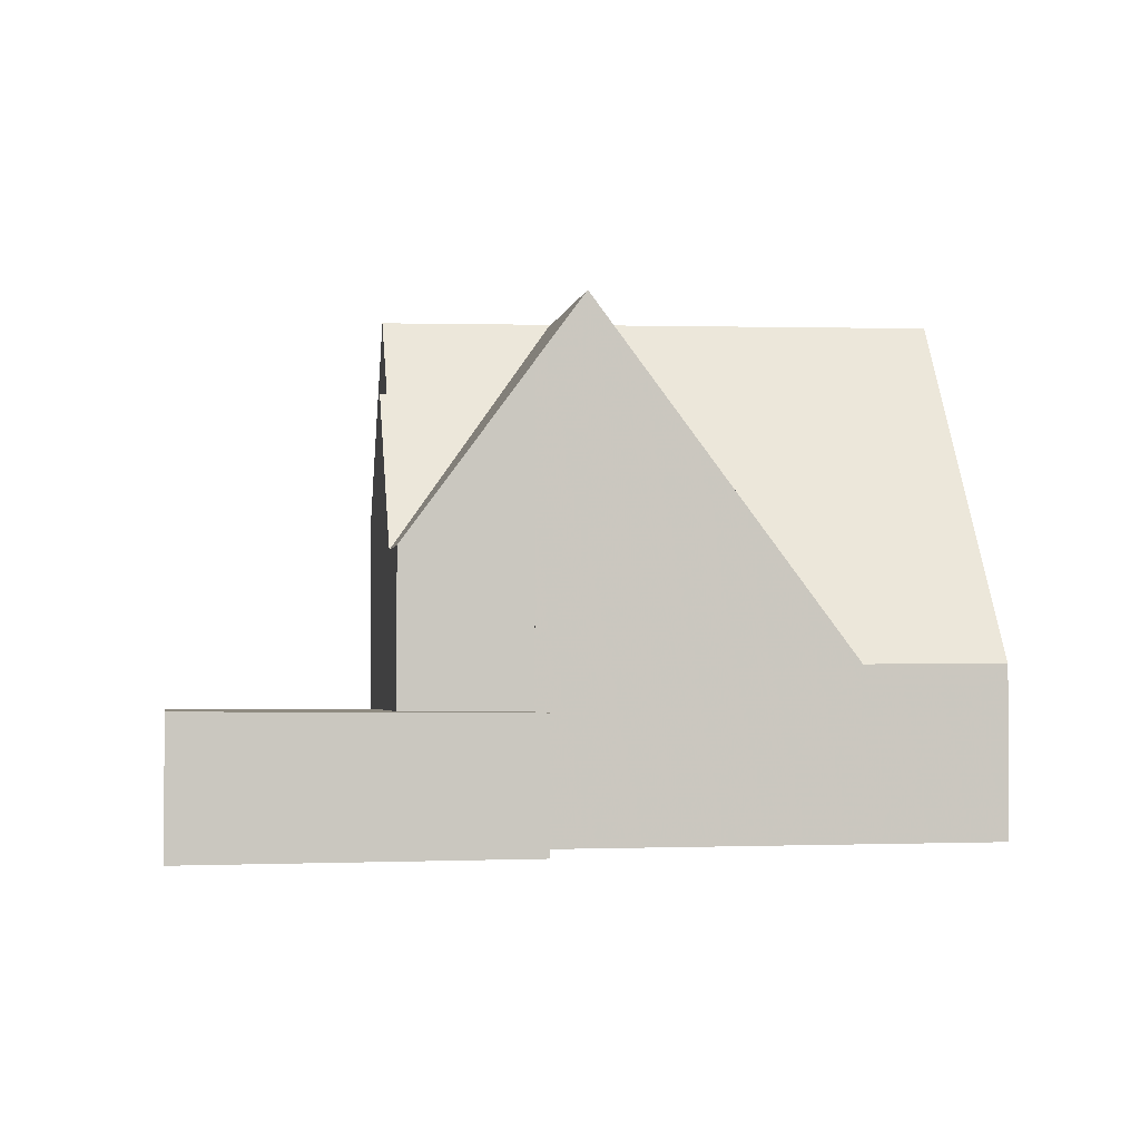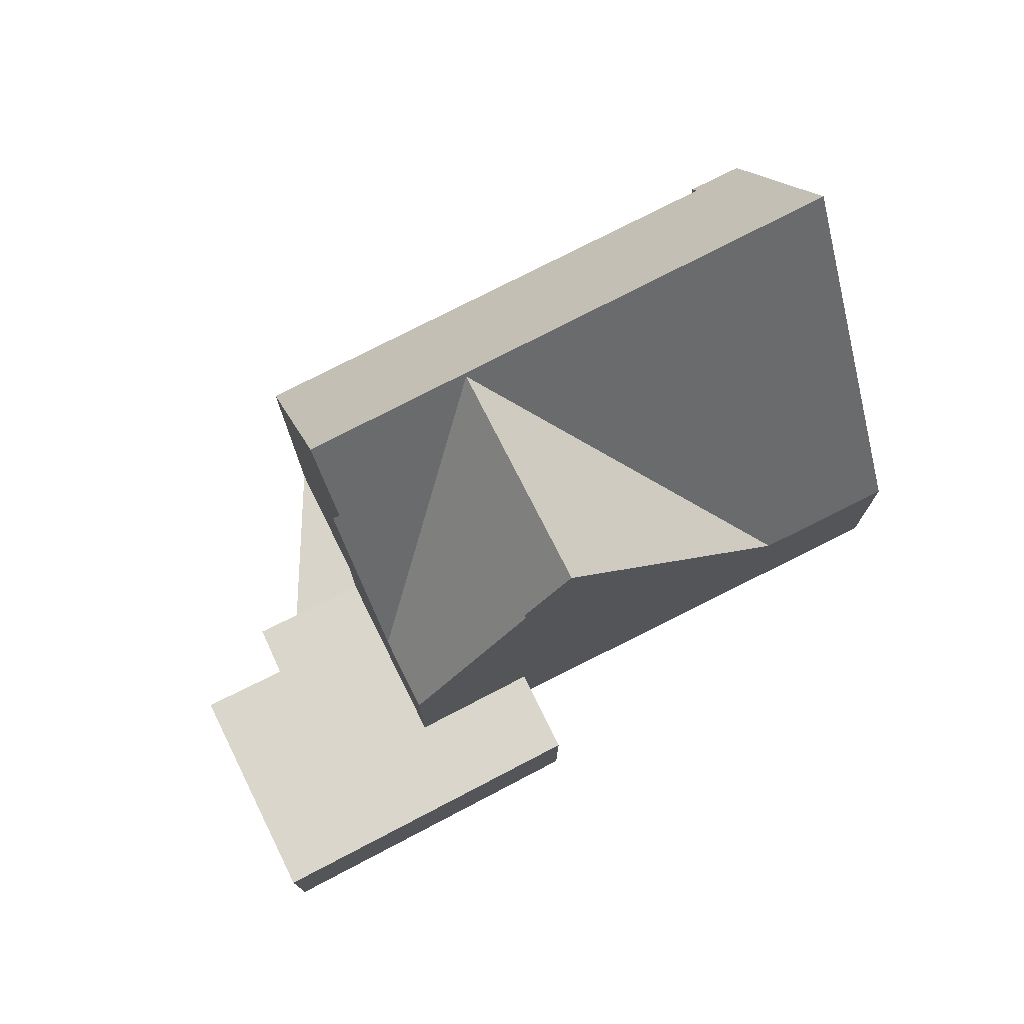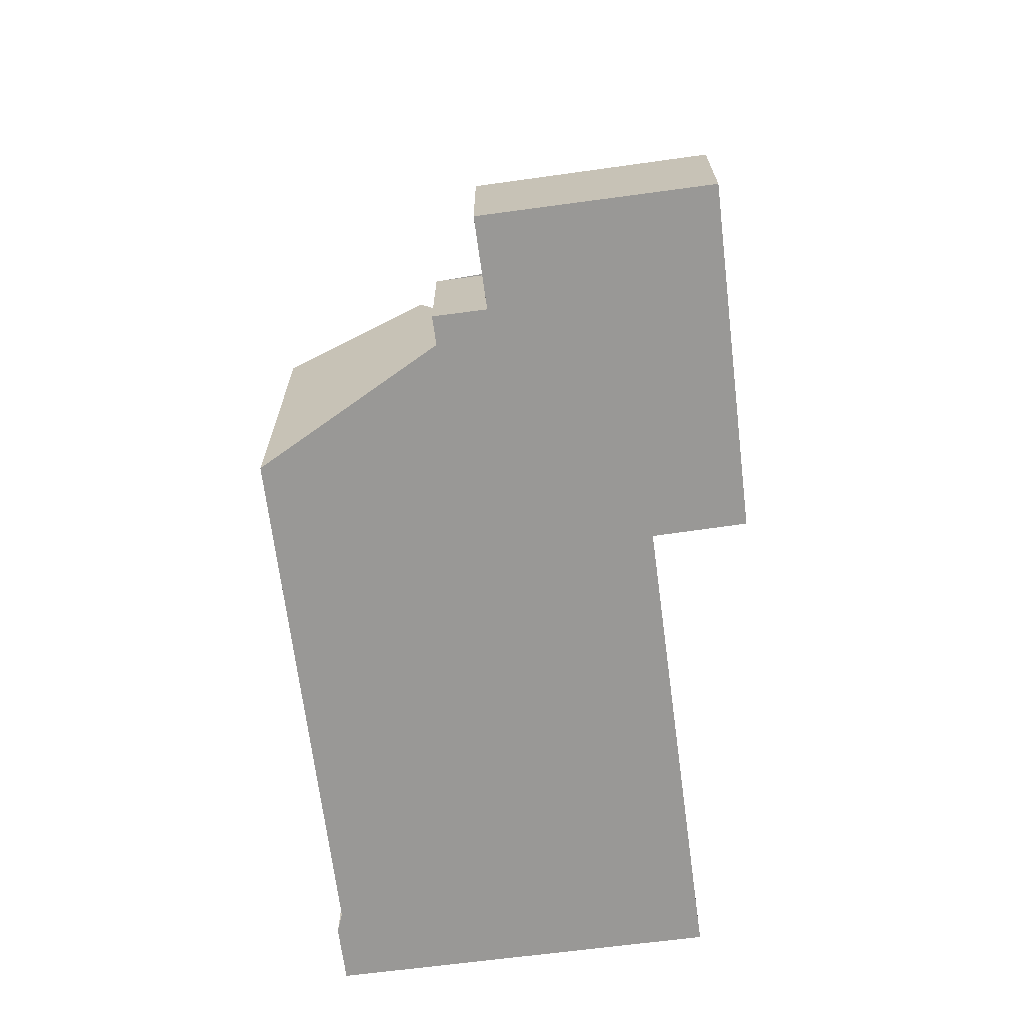
<metadata>
{"format":"obj","ext":"obj","renderer":"f3d","projection":"perspective","resolution":1024,"background":"white","views":[{"elev":-1.8,"azim":-28.3,"up":"+Z"},{"elev":75.1,"azim":-45.0,"up":"+Z"},{"elev":-68.6,"azim":-100.7,"up":"+Z"}]}
</metadata>
<code>
v -869.1 -1070 7.76
v -860.4 -1077 3.014
v -873 -1070 2.256
v -871.5 -1070 2.242
v -871.2 -1070 2.225
v -868.6 -1076 2.274
v -874.3 -1074 2.329
v -868.1 -1067 5.657
v -859.3 -1070 5.846
v -859.2 -1070 5.658
v -858.3 -1070 5.688
v -868.1 -1074 8.001
v -859 -1073 9.3
v -868.8 -1069 9.138
v -862.8 -1076 3.014
v -866 -1070 9.185
v -865.9 -1070 9.124
v -865.9 -1070 9.186
v -869.8 -1072 4.928
v -869.2 -1070 7.761
v -873.9 -1073 2.306
v -868.2 -1074 2.253
v -868.8 -1069 9.138
v -859 -1073 9.3
v -862.8 -1076 3.014
v -869.2 -1070 7.761
v -868.1 -1074 2.941
v -872.6 -1074 2.313
v -872.3 -1073 2.291
v -870.8 -1075 2.295
v -870.4 -1074 2.273
v -869.2 -1070 2.206
v -868.1 -1074 2.245
v -866 -1070 9.185
v -862.8 -1069 5.77
v -865.9 -1070 9.124
v -867.2 -1074 9.199
v -865.9 -1070 9.186
v -865.9 -1070 9.122
v -869.8 -1072 4.928
v -869.2 -1070 4.896
v -867.2 -1074 9.199
v -865.9 -1070 9.124
v -871.1 -1070 2.224
v -867.6 -1067 5.667
v -868.1 -1074 8.002
v -870.3 -1073 2.889
v -870.3 -1073 2.266
v -869.8 -1072 4.928
v -869.2 -1070 2.206
v -870.3 -1073 4.95
v -858.3 -1070 5.854
v -859.3 -1070 5.845
v -859.4 -1070 5.844
v -862.8 -1069 5.812
v -867.5 -1067 5.768
v -868.1 -1067 5.763
v -870.3 -1073 2.266
v -860.3 -1076 3.127
v -862.8 -1076 3.068
v -870.3 -1073 4.95
v -870.3 -1073 4.95
v -862.8 -1076 3.068
v -865 -1075 6.091
v -870.3 -1073 2.889
v -872.1 -1073 2.284
v -873.8 -1072 2.3
v -868.1 -1074 8.002
v -870.3 -1073 2.266
v -868.1 -1074 2.245
v -871.3 -1075 2.3
v -871 -1074 2.279
v -870.8 -1073 2.272
v -869.8 -1070 2.212
v -865.1 -1072 7.527
v -859.4 -1074 7.472
v -867.4 -1071 7.549
v -869.3 -1070 7.567
v -869.3 -1070 7.567
v -869.3 -1070 4.898
v -866.3 -1071 9.143
v -865.1 -1072 7.527
v -871.3 -1070 2.227
v -871.1 -1070 2.226
v -867.4 -1071 7.549
v -869.8 -1070 2.214
v -869.3 -1070 2.209
v -869.3 -1070 2.209
v -866.3 -1071 9.143
v -869.5 -1071 4.911
v -869.5 -1071 6.402
v -868.4 -1071 6.428
v -869.5 -1071 2.223
v -866.5 -1072 9.156
v -859.6 -1074 6.64
v -864.6 -1073 6.52
v -868.4 -1071 6.428
v -869.5 -1071 6.402
v -864.6 -1073 6.52
v -866.5 -1072 9.156
v -871.4 -1071 2.241
v -873 -1070 2.257
v -869.5 -1071 2.223
v -870.1 -1071 2.229
v -872.3 -1073 2.286
v -871.6 -1070 2.243
v -872.8 -1074 2.314
v -872.4 -1073 2.292
v -871.5 -1070 2.242
v -868.6 -1069 9.142
v -868.9 -1070 7.564
v -868.6 -1069 9.142
v -869.3 -1072 5.474
v -869.9 -1073 5.521
v -869.3 -1072 5.474
v -869.1 -1071 6.411
v -869.9 -1073 2.262
v -870 -1074 2.27
v -870.3 -1075 2.291
v -869.9 -1073 2.262
v -869.9 -1073 2.898
v -869.9 -1073 5.521
v -867.8 -1067 5.662
v -867.8 -1067 5.766
v -868.5 -1074 2.249
v -868.6 -1074 2.257
v -869 -1075 2.277
v -867.5 -1071 7.551
v -867.6 -1071 7.355
v -868.5 -1074 2.249
v -868.5 -1074 2.931
v -868.5 -1074 7.435
v -867.2 -1070 9.164
v -866.8 -1069 7.287
v -867.2 -1070 9.164
v -868.5 -1074 7.435
v -867.8 -1072 7.371
v -867.6 -1071 7.355
v -866.5 -1068 5.691
v -866.5 -1068 5.778
v -870 -1073 5.376
v -869 -1070 7.564
v -868.6 -1069 9.141
v -868.6 -1069 9.141
v -869.4 -1072 5.348
v -869.2 -1071 6.409
v -870 -1073 2.263
v -869.4 -1072 5.348
v -870.5 -1075 2.292
v -870.1 -1074 2.271
v -870 -1073 2.896
v -870 -1073 2.263
v -870 -1073 5.376
v -867.9 -1067 5.765
v -867.9 -1067 5.661
v -873.7 -1072 2.3
v -873 -1070 2.257
v -874.2 -1074 2.328
v -873.8 -1073 2.306
v -873 -1070 2.255
v -868.8 -1072 5.982
v -867.9 -1072 7.379
v -864.4 -1073 6.089
v -866.6 -1072 9.162
v -869.3 -1071 5.971
v -869.6 -1071 5.964
v -869.6 -1071 2.228
v -873.1 -1070 2.262
v -873.1 -1070 2.262
v -869.6 -1071 4.916
v -869.6 -1071 5.964
v -869.6 -1071 2.228
v -866.6 -1072 9.162
v -859.7 -1075 6.202
v -869.2 -1072 5.973
v -864.4 -1073 6.089
v -871.5 -1071 2.247
v -871.6 -1071 2.248
v -870.2 -1071 2.234
v -868.8 -1072 5.982
v -868.1 -1073 7.401
v -869.5 -1072 5.487
v -869.6 -1072 5.354
v -869.9 -1072 2.242
v -869.9 -1072 4.929
v -866.9 -1073 9.177
v -869.9 -1072 4.801
v -869.9 -1072 4.929
v -863.7 -1074 4.741
v -866.9 -1073 9.177
v -869.9 -1072 2.242
v -873.3 -1071 2.275
v -873.3 -1071 2.275
v -860 -1075 4.706
v -863.7 -1074 4.741
v -871.9 -1071 2.261
v -871.7 -1071 2.26
v -870.4 -1072 2.248
v -869.5 -1074 2.265
v -869.8 -1075 2.286
v -868.4 -1071 7.559
v -868.6 -1071 6.423
v -869.4 -1074 2.257
v -869.4 -1074 2.91
v -869.4 -1074 6.229
v -868.1 -1070 9.15
v -867.4 -1068 6.058
v -868.1 -1070 9.15
v -869.4 -1074 2.257
v -869 -1072 6.194
v -868.7 -1072 6.173
v -869.4 -1074 6.229
v -868.7 -1072 6.169
v -867.3 -1067 5.673
v -867.3 -1067 5.77
v -868.7 -1072 6.169
v -868.2 -1072 6.898
v -868.5 -1073 6.912
v -868 -1071 6.888
v -868.1 -1072 6.893
v -868.9 -1074 6.932
v -868 -1071 6.888
v -869.4 -1075 2.281
v -869 -1074 2.26
v -867.9 -1071 7.554
v -868.9 -1074 2.922
v -868.9 -1074 2.252
v -868.9 -1074 6.932
v -867.5 -1070 9.159
v -867.5 -1070 9.159
v -867 -1068 6.836
v -868.9 -1074 2.252
v -866.8 -1068 5.775
v -866.8 -1068 5.684
v -868.6 -1075 2.274
v -868.3 -1074 2.254
v -868.1 -1074 2.939
v -868.1 -1074 2.245
v -868.1 -1074 7.928
v -866.8 -1070 9.171
v -866.8 -1070 9.171
v -866.5 -1069 7.844
v -868.1 -1074 2.245
v -867.1 -1071 7.873
v -866.1 -1068 5.782
v -866.1 -1068 5.7
v -867.5 -1072 7.894
v -867.8 -1073 7.908
v -867.2 -1071 7.877
v -867.4 -1072 7.889
v -867.1 -1071 7.873
v -868.1 -1074 7.928
v -871 -1073 2.273
v -871.1 -1073 2.28
v -869.9 -1070 2.213
v -870 -1070 2.215
v -870.2 -1071 2.23
v -870.3 -1071 2.235
v -871.4 -1075 2.301
v -870.6 -1072 2.249
v -869.8 -1075 2.285
v -870.3 -1075 2.29
v -868.6 -1075 2.273
v -868.6 -1075 2.273
v -871.3 -1075 2.299
v -871.4 -1075 2.3
v -870.4 -1075 2.291
v -870.7 -1075 2.294
v -874.2 -1074 2.327
v -874.3 -1074 2.328
v -872.8 -1074 2.314
v -872.6 -1074 2.312
v -869.3 -1075 2.28
v -869 -1075 2.277
v -859.1 -1073 9.299
v -859.5 -1074 7.473
v -859.1 -1073 9.299
v -859.7 -1074 6.2
v -859.7 -1074 6.639
v -858.3 -1070 5.853
v -858.3 -1070 5.687
v -860.4 -1077 3.014
v -860.4 -1076 3.125
v -860.1 -1075 4.706
v -868.8 -1069 9.138
v -869.1 -1070 7.76
v -869.1 -1070 0
v -868.8 -1069 0
v -860.4 -1077 3.014
v -860.4 -1077 3.014
v -860.4 -1077 0
v -860.4 -1077 0
v -873 -1070 2.255
v -873 -1070 2.256
v -873 -1070 4.441e-16
v -873 -1070 0
v -871.3 -1070 2.227
v -871.5 -1070 2.242
v -871.5 -1070 0
v -871.3 -1070 0
v -871.1 -1070 2.224
v -871.2 -1070 2.225
v -871.2 -1070 0
v -871.1 -1070 -4.441e-16
v -868.6 -1075 2.274
v -868.6 -1076 2.274
v -868.6 -1076 0
v -868.6 -1075 0
v -874.3 -1074 2.328
v -874.3 -1074 2.329
v -874.3 -1074 0
v -874.3 -1074 0
v -867.9 -1067 5.661
v -868.1 -1067 5.657
v -868.1 -1067 8.882e-16
v -867.9 -1067 -8.882e-16
v -859.3 -1070 5.845
v -859.3 -1070 5.846
v -859.3 -1070 -8.882e-16
v -859.3 -1070 0
v -858.3 -1070 5.687
v -859.2 -1070 5.658
v -859.2 -1070 -8.882e-16
v -858.3 -1070 0
v -858.3 -1070 5.854
v -858.3 -1070 5.688
v -858.3 -1070 0
v -858.3 -1070 0
v -868.1 -1074 8.002
v -868.1 -1074 8.001
v -868.1 -1074 0
v -868.1 -1074 -1.776e-15
v -859.4 -1074 7.472
v -859 -1073 9.3
v -859 -1073 0
v -859.4 -1074 8.882e-16
v -869.1 -1070 7.76
v -869.2 -1070 7.761
v -869.2 -1070 0
v -869.1 -1070 0
v -873.8 -1072 2.3
v -873.9 -1073 2.306
v -873.9 -1073 0
v -873.8 -1072 0
v -868.6 -1075 2.273
v -868.2 -1074 2.253
v -868.2 -1074 0
v -868.6 -1075 0
v -868.1 -1067 5.763
v -868.8 -1069 9.138
v -868.8 -1069 0
v -868.1 -1067 8.882e-16
v -865 -1075 6.091
v -862.8 -1076 3.014
v -862.8 -1076 -4.441e-16
v -865 -1075 0
v -872.8 -1074 2.314
v -872.6 -1074 2.313
v -872.6 -1074 0
v -872.8 -1074 -4.441e-16
v -871.3 -1075 2.3
v -870.8 -1075 2.295
v -870.8 -1075 4.441e-16
v -871.3 -1075 0
v -859.4 -1070 5.844
v -862.8 -1069 5.77
v -862.8 -1069 0
v -859.4 -1070 0
v -868.1 -1074 8.001
v -867.2 -1074 9.199
v -867.2 -1074 1.776e-15
v -868.1 -1074 0
v -869.9 -1070 2.213
v -871.1 -1070 2.224
v -871.1 -1070 -4.441e-16
v -869.9 -1070 0
v -867.3 -1067 5.673
v -867.6 -1067 5.667
v -867.6 -1067 8.882e-16
v -867.3 -1067 0
v -859 -1073 9.3
v -858.3 -1070 5.854
v -858.3 -1070 0
v -859 -1073 0
v -859.2 -1070 5.658
v -859.3 -1070 5.845
v -859.3 -1070 0
v -859.2 -1070 -8.882e-16
v -859.3 -1070 5.846
v -859.4 -1070 5.844
v -859.4 -1070 0
v -859.3 -1070 -8.882e-16
v -868.1 -1067 5.657
v -868.1 -1067 5.763
v -868.1 -1067 8.882e-16
v -868.1 -1067 8.882e-16
v -860.4 -1077 3.014
v -860.3 -1076 3.127
v -860.3 -1076 0
v -860.4 -1077 0
v -867.2 -1074 9.199
v -865 -1075 6.091
v -865 -1075 0
v -867.2 -1074 1.776e-15
v -873.3 -1071 2.275
v -873.8 -1072 2.3
v -873.8 -1072 0
v -873.3 -1071 -4.441e-16
v -868.2 -1074 2.253
v -868.1 -1074 2.245
v -868.1 -1074 4.441e-16
v -868.2 -1074 0
v -871.4 -1075 2.301
v -871.3 -1075 2.3
v -871.3 -1075 0
v -871.4 -1075 0
v -869.2 -1070 2.206
v -869.8 -1070 2.212
v -869.8 -1070 0
v -869.2 -1070 0
v -859.6 -1074 6.64
v -859.4 -1074 7.472
v -859.4 -1074 8.882e-16
v -859.6 -1074 0
v -871.2 -1070 2.225
v -871.3 -1070 2.227
v -871.3 -1070 0
v -871.2 -1070 0
v -859.7 -1075 6.202
v -859.6 -1074 6.64
v -859.6 -1074 0
v -859.7 -1075 0
v -873 -1070 2.256
v -873 -1070 2.257
v -873 -1070 0
v -873 -1070 4.441e-16
v -874.2 -1074 2.328
v -872.8 -1074 2.314
v -872.8 -1074 -4.441e-16
v -874.2 -1074 0
v -871.5 -1070 2.242
v -871.5 -1070 2.242
v -871.5 -1070 0
v -871.5 -1070 0
v -870.5 -1075 2.292
v -870.3 -1075 2.291
v -870.3 -1075 0
v -870.5 -1075 0
v -867.6 -1067 5.667
v -867.8 -1067 5.662
v -867.8 -1067 0
v -867.6 -1067 8.882e-16
v -869.4 -1075 2.281
v -869 -1075 2.277
v -869 -1075 0
v -869.4 -1075 0
v -866.1 -1068 5.7
v -866.5 -1068 5.691
v -866.5 -1068 0
v -866.1 -1068 8.882e-16
v -870.8 -1075 2.295
v -870.5 -1075 2.292
v -870.5 -1075 0
v -870.8 -1075 4.441e-16
v -867.8 -1067 5.662
v -867.9 -1067 5.661
v -867.9 -1067 -8.882e-16
v -867.8 -1067 0
v -874.3 -1074 2.329
v -874.2 -1074 2.328
v -874.2 -1074 0
v -874.3 -1074 0
v -871.5 -1070 2.242
v -873 -1070 2.255
v -873 -1070 0
v -871.5 -1070 0
v -873 -1070 2.257
v -873.1 -1070 2.262
v -873.1 -1070 0
v -873 -1070 0
v -860 -1075 4.706
v -859.7 -1075 6.202
v -859.7 -1075 0
v -860 -1075 0
v -873.1 -1070 2.262
v -873.3 -1071 2.275
v -873.3 -1071 -4.441e-16
v -873.1 -1070 0
v -860.3 -1076 3.127
v -860 -1075 4.706
v -860 -1075 0
v -860.3 -1076 0
v -870.3 -1075 2.291
v -869.8 -1075 2.286
v -869.8 -1075 0
v -870.3 -1075 0
v -866.8 -1068 5.684
v -867.3 -1067 5.673
v -867.3 -1067 0
v -866.8 -1068 0
v -869.8 -1075 2.286
v -869.4 -1075 2.281
v -869.4 -1075 0
v -869.8 -1075 0
v -866.5 -1068 5.691
v -866.8 -1068 5.684
v -866.8 -1068 0
v -866.5 -1068 0
v -869 -1075 2.277
v -868.6 -1075 2.274
v -868.6 -1075 0
v -869 -1075 0
v -862.8 -1069 5.77
v -866.1 -1068 5.7
v -866.1 -1068 8.882e-16
v -862.8 -1069 0
v -869.8 -1070 2.212
v -869.9 -1070 2.213
v -869.9 -1070 0
v -869.8 -1070 0
v -872.6 -1074 2.313
v -871.4 -1075 2.301
v -871.4 -1075 0
v -872.6 -1074 0
v -868.6 -1076 2.274
v -868.6 -1075 2.273
v -868.6 -1075 0
v -868.6 -1076 0
v -873.9 -1073 2.306
v -874.3 -1074 2.328
v -874.3 -1074 0
v -873.9 -1073 0
v -858.3 -1070 5.688
v -858.3 -1070 5.687
v -858.3 -1070 0
v -858.3 -1070 0
v -862.8 -1076 3.014
v -860.4 -1077 3.014
v -860.4 -1077 0
v -862.8 -1076 -4.441e-16
v -873 -1070 0
v -871.5 -1070 0
v -871.2 -1070 0
v -869.1 -1070 0
v -868.1 -1067 0
v -859.3 -1070 0
v -859.2 -1070 0
v -858.3 -1070 0
v -860.4 -1077 0
v -868.1 -1074 0
v -868.6 -1076 0
v -874.3 -1074 0
f 267 150 118 262
f 276 76 95 279
f 142 111 116 146
f 17 16 18
f 281 11 52 280
f 152 120 121 151
f 271 108 29 272
f 265 72 31 268
f 80 41 26 79
f 100 81 82 99
f 215 56 45 214
f 151 121 122 153
f 38 34 39
f 109 4 83 84 101 106
f 155 123 124 154
f 104 86 87 103
f 55 35 54
f 280 52 24 275
f 207 56 215
f 154 124 112 144
f 283 59 2 282
f 63 25 64
f 88 32 41 80
f 187 40 185
f 105 66 29 108
f 249 85 251
f 73 69 31 72
f 147 117 118 150
f 272 29 254 266
f 257 101 84 256
f 254 29 66 253
f 277 13 76 276
f 143 110 111 142
f 171 40 170
f 81 43 82
f 83 5 44 84
f 86 74 50 87
f 184 172 170 40 187
f 248 181 162 247
f 256 84 44 255
f 90 80 79 91
f 93 88 80 90
f 250 137 138 85 249
f 279 95 174 278
f 165 146 116 175
f 164 100 99 176
f 178 106 101 177
f 179 104 103 167
f 258 177 101 257
f 168 157 106 178
f 269 159 108 271
f 160 109 106 157
f 156 105 108 159
f 201 111 110 206
f 188 49 148 183
f 213 180 175 116 202
f 262 118 199 261
f 202 116 111 201
f 204 121 120 203
f 205 122 121 204
f 123 45 56 124
f 208 112 124 56 207
f 199 118 117 209
f 264 236 22 263
f 128 77 129
f 238 33 27 237
f 237 27 46 239
f 242 39 34 241
f 243 70 22 236
f 218 210 211 217
f 220 92 219
f 240 16 17 244
f 246 35 55 245
f 245 55 39 242
f 142 78 20 1 14 143
f 166 98 146 165
f 183 148 113 182
f 268 31 150 267
f 146 98 78 142
f 151 47 48 152
f 153 51 47 151
f 154 57 8 155
f 144 23 57 154
f 150 31 69 147
f 169 102 157 168
f 270 21 159 269
f 157 102 3 160
f 159 21 67 156
f 217 211 216 92 220
f 165 145 19 166
f 193 156 67 192
f 170 90 91 171
f 172 93 90 170
f 247 162 137 250
f 284 194 59 283
f 175 115 145 165
f 195 63 64 42 190
f 197 66 105 196
f 191 69 73 198
f 253 66 197 260
f 196 105 156 193
f 180 115 175
f 221 212 210 218
f 182 114 141 183
f 187 65 58 184
f 252 136 181 248
f 183 141 61 188
f 185 62 65 187
f 192 169 168 193
f 278 174 194 284
f 190 164 176 195
f 196 178 177 197
f 198 179 167 191
f 260 197 177 258
f 193 168 178 196
f 273 224 126 274
f 225 128 129 222
f 227 130 131 226
f 226 131 132 228
f 231 134 135 230
f 232 125 126 224
f 210 182 113 161 211
f 229 133 128 225
f 202 97 213
f 234 139 140 233
f 233 140 134 231
f 212 114 182 210
f 211 161 216
f 217 162 181 218
f 219 138 137 220
f 218 181 136 221
f 261 199 224 273
f 222 97 202 201 225
f 226 204 203 227
f 228 205 204 226
f 230 208 207 231
f 224 199 209 232
f 225 201 206 229
f 233 215 214 234
f 231 207 215 233
f 220 137 162 217
f 274 126 236 264
f 237 131 130 238
f 239 132 131 237
f 241 135 134 242
f 236 126 125 243
f 244 77 128 133 240
f 245 140 139 246
f 242 134 140 245
f 247 173 186 248
f 249 89 94 250
f 251 36 89 249
f 248 186 37 12 68 252
f 250 94 173 247
f 253 73 72 254
f 255 74 86 256
f 257 104 179 258
f 266 254 72 265
f 256 86 104 257
f 258 179 198 260
f 260 198 73 253
f 261 200 119 262
f 263 6 235 264
f 265 71 259 266
f 267 149 30 268
f 269 158 7 270
f 271 107 158 269
f 262 119 149 267
f 272 28 107 271
f 268 30 71 265
f 273 223 200 261
f 264 235 127 274
f 266 259 28 272
f 274 127 223 273
f 276 75 17 18 277
f 278 163 96 279
f 279 96 75 276
f 280 53 10 281
f 275 38 39 55 54 9 53 280
f 282 15 60 283
f 284 189 163 278
f 283 60 189 284
f 286 287 288 285
f 290 291 292 289
f 294 295 296 293
f 298 299 300 297
f 302 303 304 301
f 306 307 308 305
f 310 311 312 309
f 314 315 316 313
f 318 319 320 317
f 322 323 324 321
f 326 327 328 325
f 330 331 332 329
f 334 335 336 333
f 338 339 340 337
f 342 343 344 341
f 346 347 348 345
f 350 351 352 349
f 354 355 356 353
f 358 359 360 357
f 362 363 364 361
f 366 367 368 365
f 370 371 372 369
f 374 375 376 373
f 378 379 380 377
f 382 383 384 381
f 386 387 388 385
f 390 391 392 389
f 394 395 396 393
f 398 399 400 397
f 402 403 404 401
f 406 407 408 405
f 410 411 412 409
f 414 415 416 413
f 418 419 420 417
f 422 423 424 421
f 426 427 428 425
f 430 431 432 429
f 434 435 436 433
f 438 439 440 437
f 442 443 444 441
f 446 447 448 445
f 450 451 452 449
f 454 455 456 453
f 458 459 460 457
f 462 463 464 461
f 466 467 468 465
f 470 471 472 469
f 474 475 476 473
f 478 479 480 477
f 482 483 484 481
f 486 487 488 485
f 490 491 492 489
f 494 495 496 493
f 498 499 500 497
f 502 503 504 501
f 506 507 508 505
f 510 511 512 509
f 514 515 516 513
f 518 519 520 517
f 522 523 524 521
f 526 527 528 525
f 530 531 532 529
f 534 535 536 533
f 538 539 540 537
f 542 543 544 545 546 547 548 549 550 551 552 541

</code>
